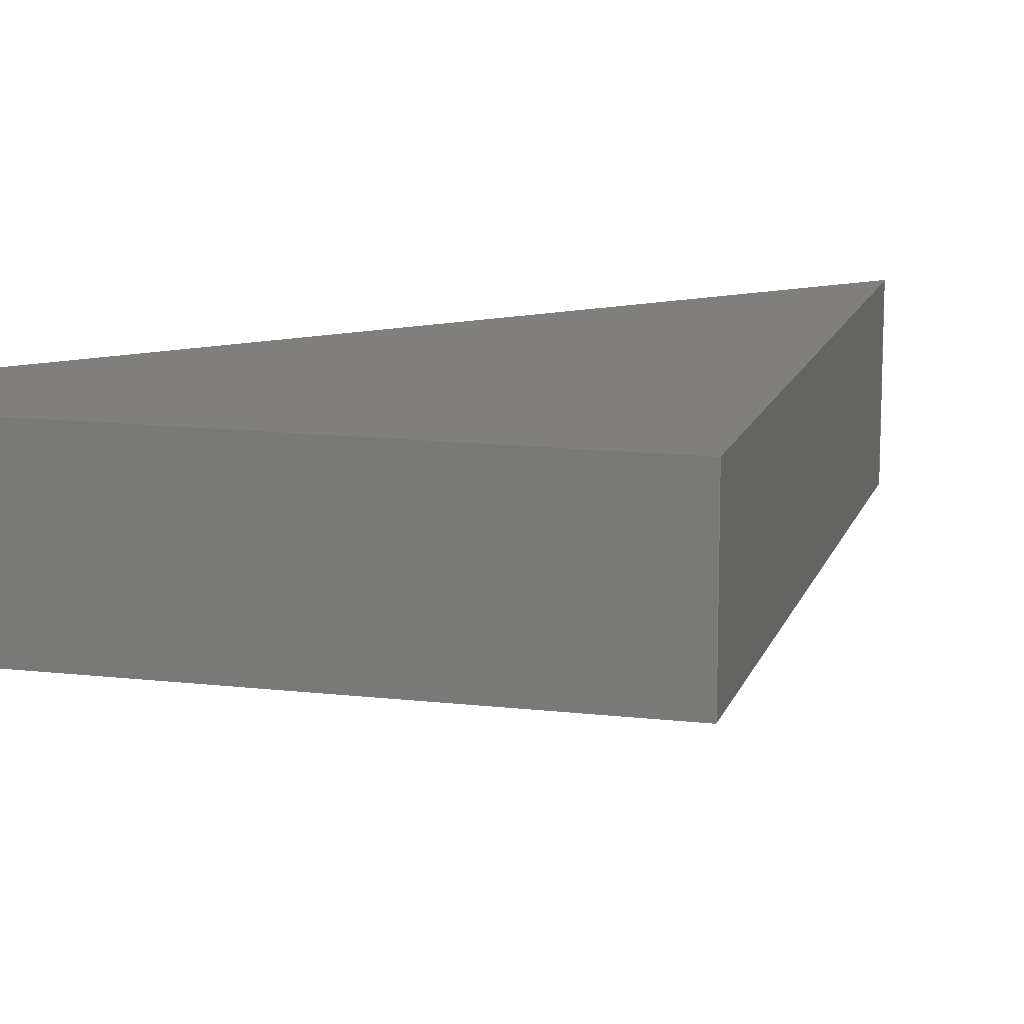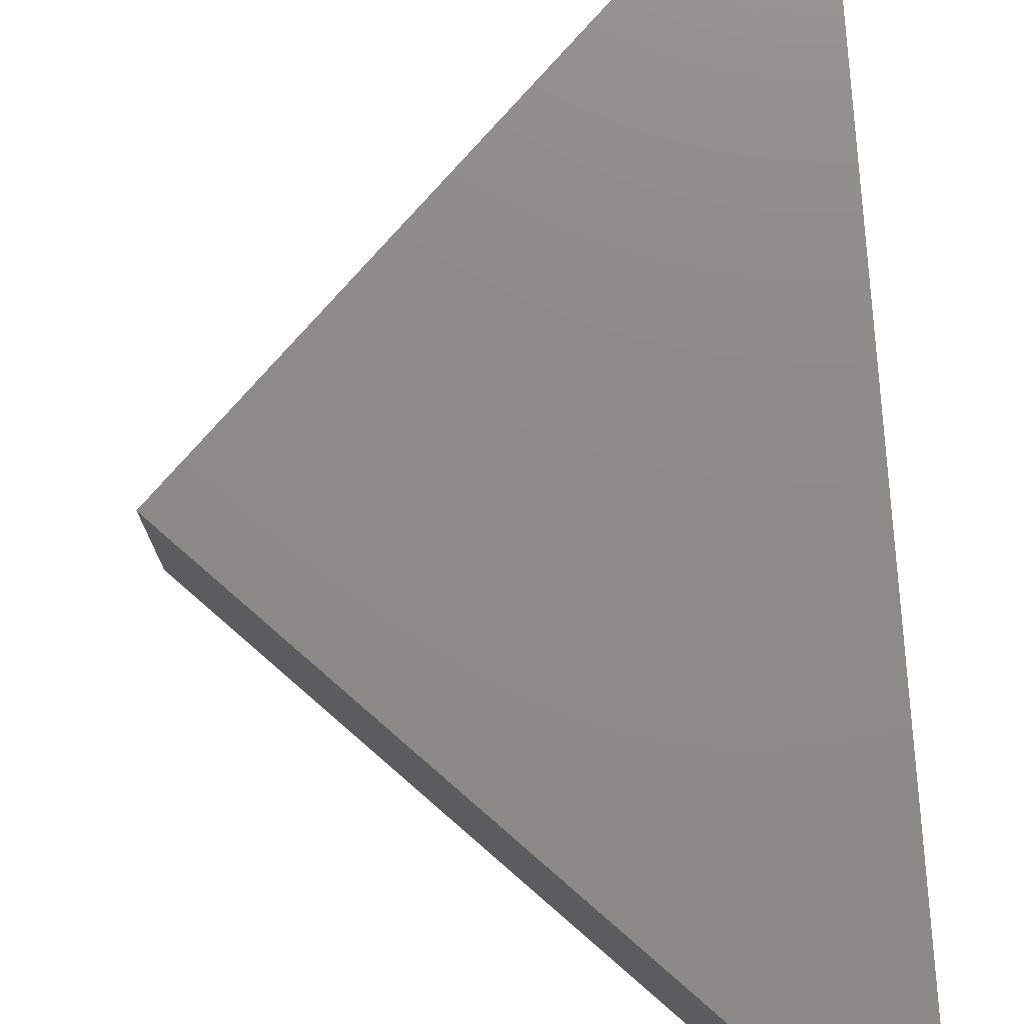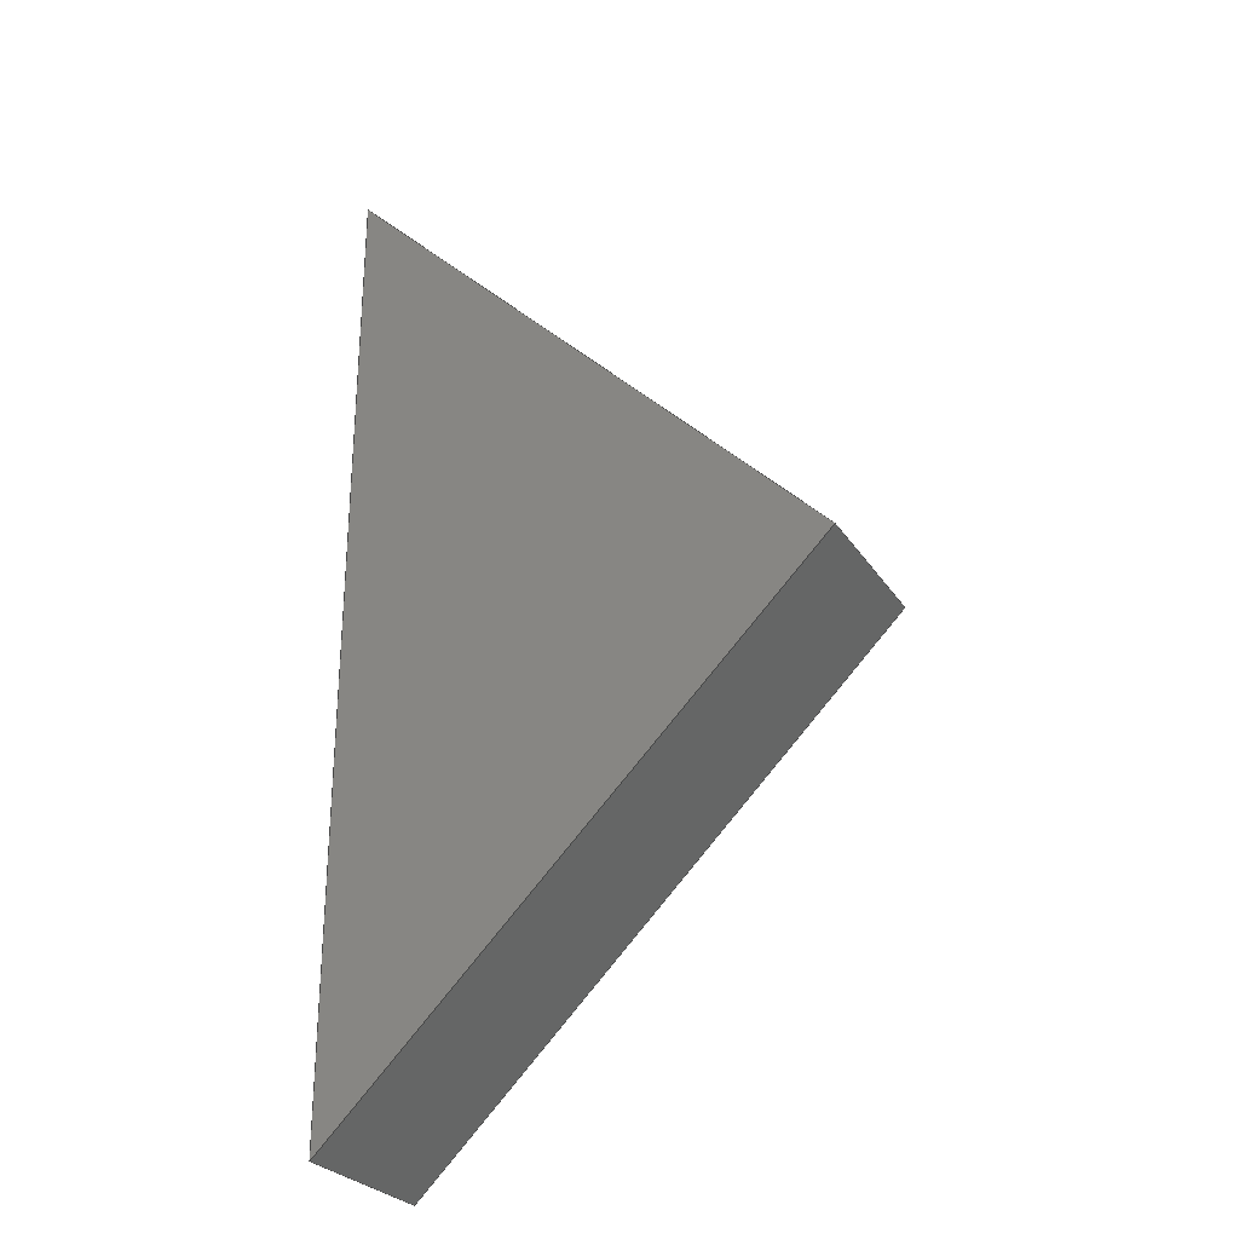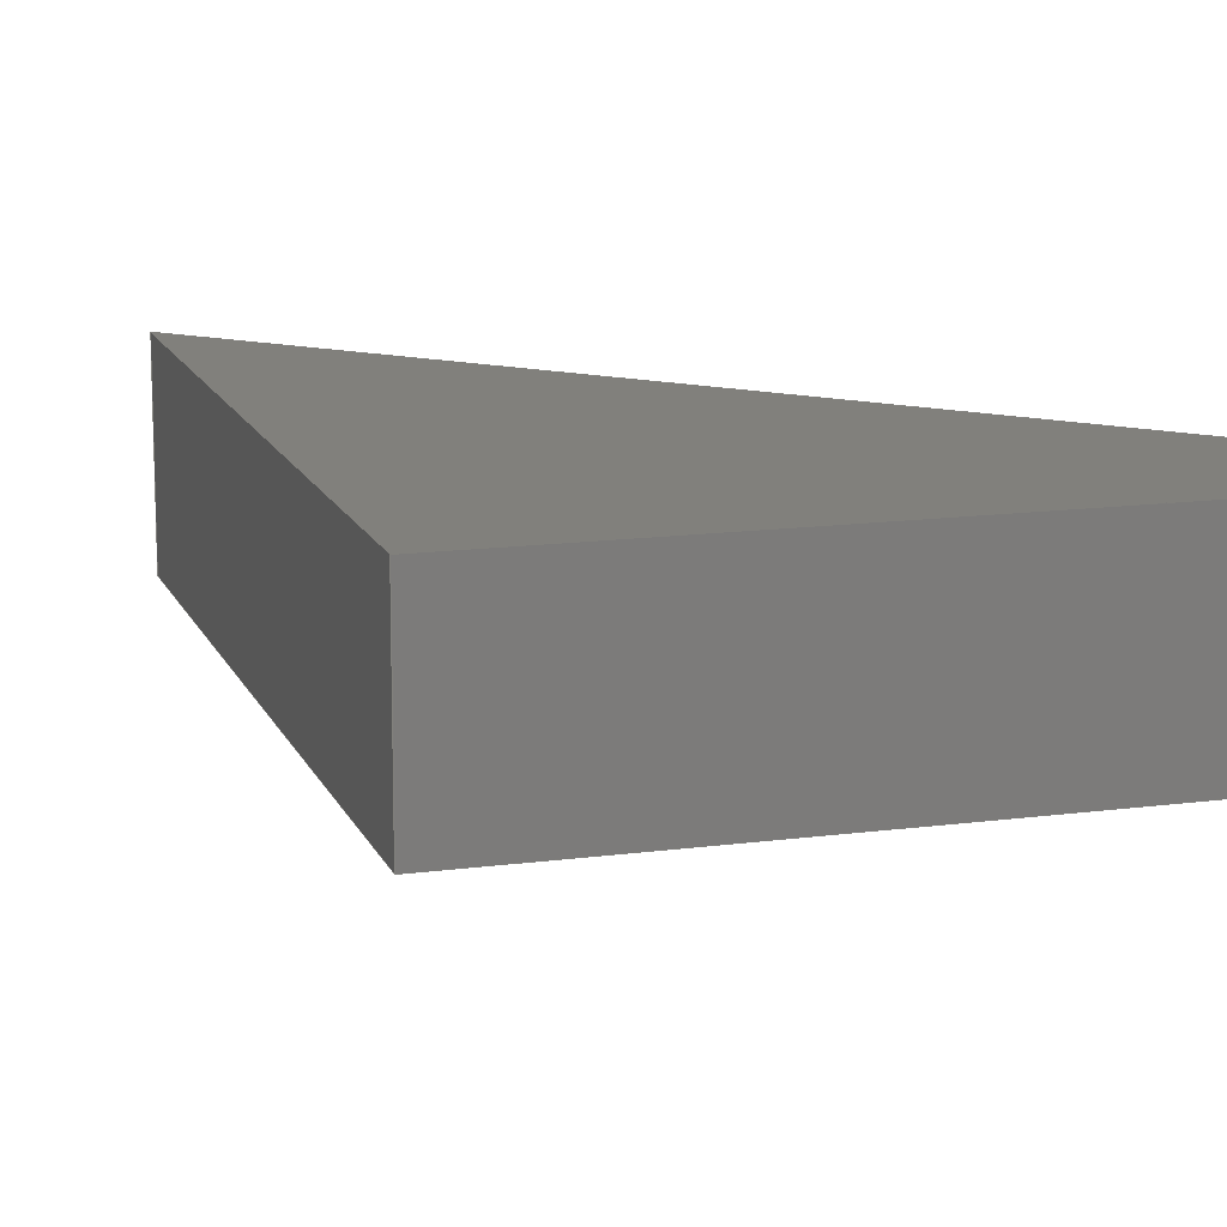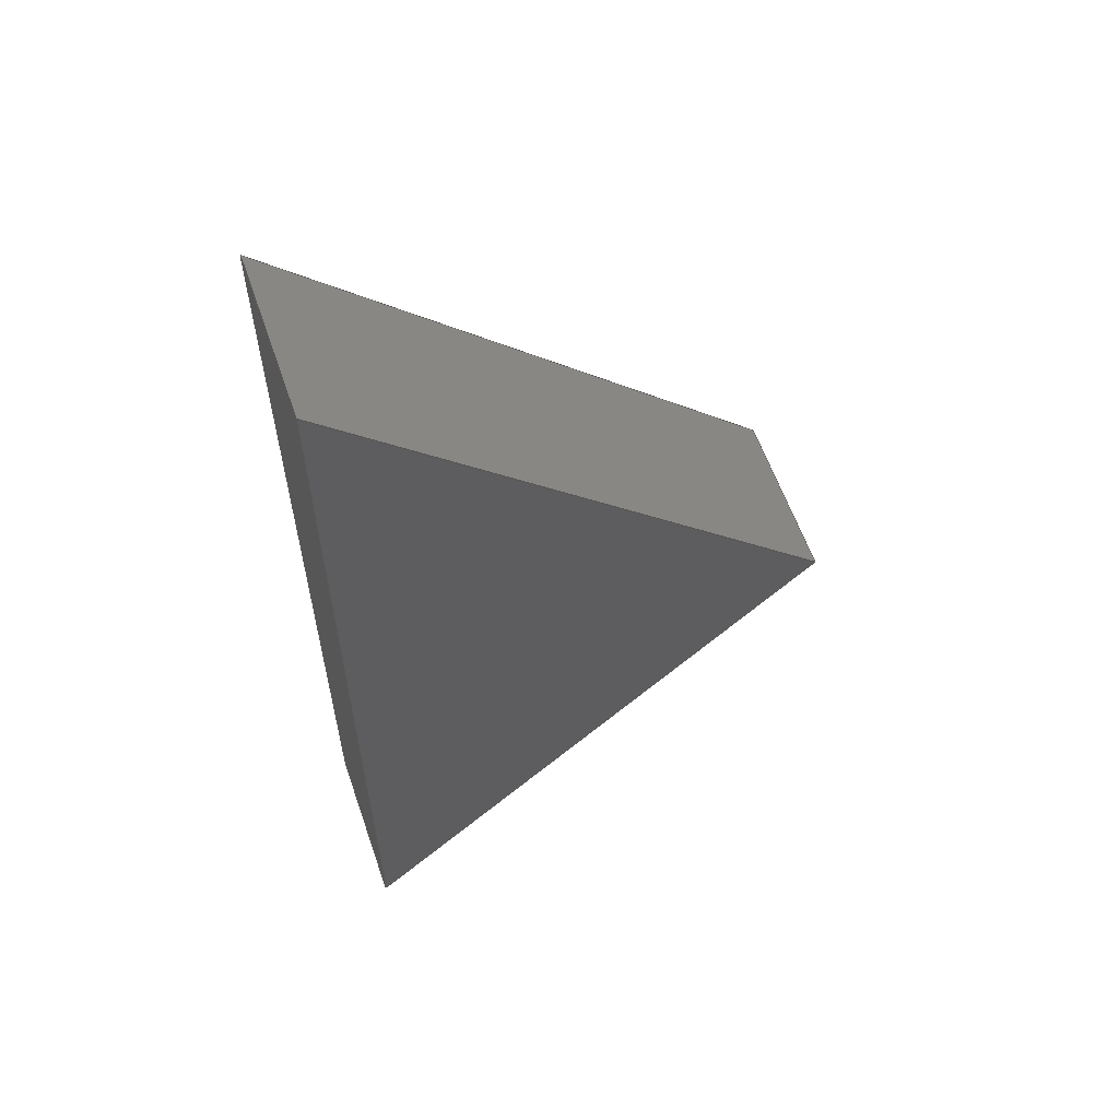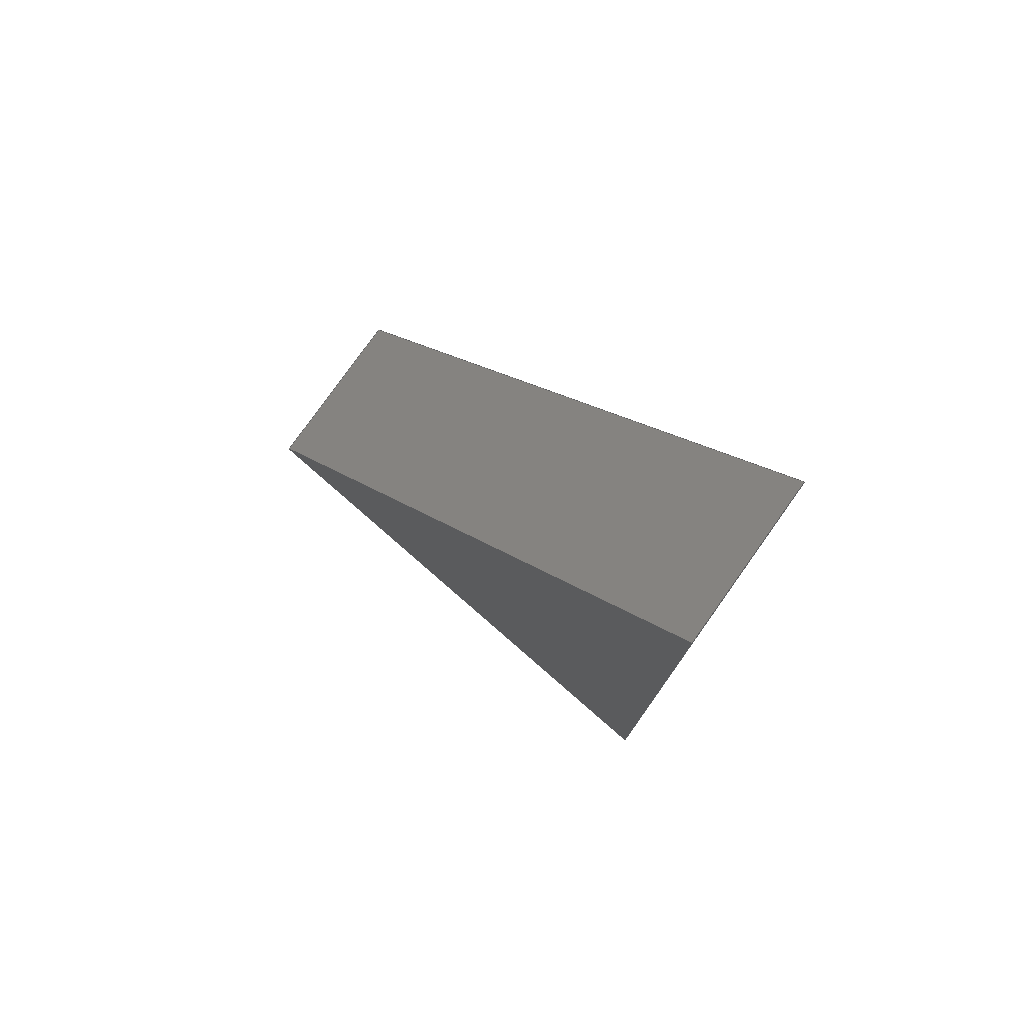
<metadata>
{"format":"step","ext":"step","renderer":"f3d","projection":"perspective","resolution":1024,"background":"white","views":[{"elev":13.4,"azim":-119.9,"up":"+Z"},{"elev":75.8,"azim":-3.6,"up":"+Z"},{"elev":-27.6,"azim":-153.6,"up":"+Y"},{"elev":13.9,"azim":-61.4,"up":"+Z"},{"elev":59.7,"azim":160.9,"up":"+Y"},{"elev":78.6,"azim":35.4,"up":"+Y"}]}
</metadata>
<code>
ISO-10303-21;
DATA;
#1=PROPERTY_DEFINITION_REPRESENTATION(#5,#3);
#2=PROPERTY_DEFINITION_REPRESENTATION(#6,#4);
#3=REPRESENTATION('',(#7),#158);
#4=REPRESENTATION('',(#8),#158);
#5=PROPERTY_DEFINITION('pmi validation property','',#163);
#6=PROPERTY_DEFINITION('pmi validation property','',#163);
#7=VALUE_REPRESENTATION_ITEM('number of annotations',COUNT_MEASURE(0));
#8=VALUE_REPRESENTATION_ITEM('number of views',COUNT_MEASURE(0));
#9=SHAPE_REPRESENTATION_RELATIONSHIP('','',#108,#10);
#10=ADVANCED_BREP_SHAPE_REPRESENTATION('',(#106),#158);
#11=OVER_RIDING_STYLED_ITEM('',(#87),#82,#85);
#12=OVER_RIDING_STYLED_ITEM('',(#88),#83,#85);
#13=ORIENTED_EDGE('',*,*,#31,.F.);
#14=ORIENTED_EDGE('',*,*,#32,.F.);
#15=ORIENTED_EDGE('',*,*,#33,.T.);
#16=ORIENTED_EDGE('',*,*,#34,.T.);
#17=ORIENTED_EDGE('',*,*,#35,.T.);
#18=ORIENTED_EDGE('',*,*,#36,.F.);
#19=ORIENTED_EDGE('',*,*,#37,.F.);
#20=ORIENTED_EDGE('',*,*,#32,.T.);
#21=ORIENTED_EDGE('',*,*,#38,.F.);
#22=ORIENTED_EDGE('',*,*,#34,.F.);
#23=ORIENTED_EDGE('',*,*,#39,.T.);
#24=ORIENTED_EDGE('',*,*,#36,.T.);
#25=ORIENTED_EDGE('',*,*,#33,.F.);
#26=ORIENTED_EDGE('',*,*,#37,.T.);
#27=ORIENTED_EDGE('',*,*,#39,.F.);
#28=ORIENTED_EDGE('',*,*,#31,.T.);
#29=ORIENTED_EDGE('',*,*,#38,.T.);
#30=ORIENTED_EDGE('',*,*,#35,.F.);
#31=EDGE_CURVE('',#40,#41,#46,.T.);
#32=EDGE_CURVE('',#42,#40,#47,.T.);
#33=EDGE_CURVE('',#42,#43,#48,.T.);
#34=EDGE_CURVE('',#43,#41,#49,.T.);
#35=EDGE_CURVE('',#40,#44,#50,.T.);
#36=EDGE_CURVE('',#45,#44,#51,.T.);
#37=EDGE_CURVE('',#42,#45,#52,.T.);
#38=EDGE_CURVE('',#41,#44,#53,.T.);
#39=EDGE_CURVE('',#43,#45,#54,.T.);
#40=VERTEX_POINT('',#139);
#41=VERTEX_POINT('',#140);
#42=VERTEX_POINT('',#142);
#43=VERTEX_POINT('',#144);
#44=VERTEX_POINT('',#148);
#45=VERTEX_POINT('',#150);
#46=LINE('',#138,#55);
#47=LINE('',#141,#56);
#48=LINE('',#143,#57);
#49=LINE('',#145,#58);
#50=LINE('',#147,#59);
#51=LINE('',#149,#60);
#52=LINE('',#151,#61);
#53=LINE('',#153,#62);
#54=LINE('',#154,#63);
#55=VECTOR('',#119,1);
#56=VECTOR('',#120,1);
#57=VECTOR('',#121,1);
#58=VECTOR('',#122,1);
#59=VECTOR('',#125,1);
#60=VECTOR('',#126,1);
#61=VECTOR('',#127,1);
#62=VECTOR('',#130,1);
#63=VECTOR('',#131,1);
#64=EDGE_LOOP('',(#13,#14,#15,#16));
#65=EDGE_LOOP('',(#17,#18,#19,#20));
#66=EDGE_LOOP('',(#21,#22,#23,#24));
#67=EDGE_LOOP('',(#25,#26,#27));
#68=EDGE_LOOP('',(#28,#29,#30));
#69=FACE_BOUND('',#64,.T.);
#70=FACE_BOUND('',#65,.T.);
#71=FACE_BOUND('',#66,.T.);
#72=FACE_BOUND('',#67,.T.);
#73=FACE_BOUND('',#68,.T.);
#74=PLANE('',#110);
#75=PLANE('',#111);
#76=PLANE('',#112);
#77=PLANE('',#113);
#78=PLANE('',#114);
#79=ADVANCED_FACE('',(#69),#74,.T.);
#80=ADVANCED_FACE('',(#70),#75,.F.);
#81=ADVANCED_FACE('',(#71),#76,.T.);
#82=ADVANCED_FACE('',(#72),#77,.T.);
#83=ADVANCED_FACE('',(#73),#78,.F.);
#84=CLOSED_SHELL('',(#79,#80,#81,#82,#83));
#85=STYLED_ITEM('',(#86),#106);
#86=PRESENTATION_STYLE_ASSIGNMENT((#89));
#87=PRESENTATION_STYLE_ASSIGNMENT((#90));
#88=PRESENTATION_STYLE_ASSIGNMENT((#91));
#89=SURFACE_STYLE_USAGE(.BOTH.,#92);
#90=SURFACE_STYLE_USAGE(.BOTH.,#93);
#91=SURFACE_STYLE_USAGE(.BOTH.,#94);
#92=SURFACE_SIDE_STYLE('',(#95));
#93=SURFACE_SIDE_STYLE('',(#96));
#94=SURFACE_SIDE_STYLE('',(#97));
#95=SURFACE_STYLE_FILL_AREA(#98);
#96=SURFACE_STYLE_FILL_AREA(#99);
#97=SURFACE_STYLE_FILL_AREA(#100);
#98=FILL_AREA_STYLE('',(#101));
#99=FILL_AREA_STYLE('',(#102));
#100=FILL_AREA_STYLE('',(#103));
#101=FILL_AREA_STYLE_COLOUR('',#104);
#102=FILL_AREA_STYLE_COLOUR('',#105);
#103=FILL_AREA_STYLE_COLOUR('',#105);
#104=COLOUR_RGB('',0.9804,0.7137,0.003922);
#105=COLOUR_RGB('',0.7608,0.8392,0.9255);
#106=MANIFOLD_SOLID_BREP('carretera15',#84);
#107=SHAPE_DEFINITION_REPRESENTATION(#163,#108);
#108=SHAPE_REPRESENTATION('carretera15',(#109),#158);
#109=AXIS2_PLACEMENT_3D('',#136,#115,#116);
#110=AXIS2_PLACEMENT_3D('',#137,#117,#118);
#111=AXIS2_PLACEMENT_3D('',#146,#123,#124);
#112=AXIS2_PLACEMENT_3D('',#152,#128,#129);
#113=AXIS2_PLACEMENT_3D('',#155,#132,#133);
#114=AXIS2_PLACEMENT_3D('',#156,#134,#135);
#115=DIRECTION('',(0,0,1));
#116=DIRECTION('',(1,0,0));
#117=DIRECTION('',(-0.7108,0.7034,0));
#118=DIRECTION('',(-0.7034,-0.7108,0));
#119=DIRECTION('',(0.7034,0.7108,0));
#120=DIRECTION('',(0,0,-1));
#121=DIRECTION('',(0.7034,0.7108,0));
#122=DIRECTION('',(0,0,-1));
#123=DIRECTION('',(0.7034,0.7108,0));
#124=DIRECTION('',(-0.7108,0.7034,0));
#125=DIRECTION('',(0.7108,-0.7034,0));
#126=DIRECTION('',(0,0,-1));
#127=DIRECTION('',(0.7108,-0.7034,0));
#128=DIRECTION('',(1,-1.919e-16,0));
#129=DIRECTION('',(1.919e-16,1,0));
#130=DIRECTION('',(-1.919e-16,-1,0));
#131=DIRECTION('',(-1.919e-16,-1,0));
#132=DIRECTION('',(0,0,1));
#133=DIRECTION('',(1,0,0));
#134=DIRECTION('',(0,0,1));
#135=DIRECTION('',(1,0,0));
#136=CARTESIAN_POINT('',(0,0,0));
#137=CARTESIAN_POINT('',(0.0269,-0.06949,0.025));
#138=CARTESIAN_POINT('',(0.0269,-0.06949,0));
#139=CARTESIAN_POINT('',(-0.009261,-0.106,0));
#140=CARTESIAN_POINT('',(0.06305,-0.03295,0));
#141=CARTESIAN_POINT('',(-0.009261,-0.106,0.025));
#142=CARTESIAN_POINT('',(-0.009261,-0.106,0.025));
#143=CARTESIAN_POINT('',(0.0269,-0.06949,0.025));
#144=CARTESIAN_POINT('',(0.06305,-0.03295,0.025));
#145=CARTESIAN_POINT('',(0.06305,-0.03295,0.025));
#146=CARTESIAN_POINT('',(0.0269,-0.1418,0.025));
#147=CARTESIAN_POINT('',(0.0269,-0.1418,0));
#148=CARTESIAN_POINT('',(0.06305,-0.1776,0));
#149=CARTESIAN_POINT('',(0.06305,-0.1776,0.025));
#150=CARTESIAN_POINT('',(0.06305,-0.1776,0.025));
#151=CARTESIAN_POINT('',(0.0269,-0.1418,0.025));
#152=CARTESIAN_POINT('',(0.06305,-0.1053,0.025));
#153=CARTESIAN_POINT('',(0.06305,-0.1053,0));
#154=CARTESIAN_POINT('',(0.06305,-0.1053,0.025));
#155=CARTESIAN_POINT('',(-0.01696,-0.1062,0.025));
#156=CARTESIAN_POINT('',(-0.01696,-0.1062,0));
#157=MECHANICAL_DESIGN_GEOMETRIC_PRESENTATION_REPRESENTATION('',(#85,#11,
#12),#158);
#158=(
GEOMETRIC_REPRESENTATION_CONTEXT(3)
GLOBAL_UNCERTAINTY_ASSIGNED_CONTEXT((#159))
GLOBAL_UNIT_ASSIGNED_CONTEXT((#162,#161,#160))
REPRESENTATION_CONTEXT('carretera15','TOP_LEVEL_ASSEMBLY_PART')
);
#159=UNCERTAINTY_MEASURE_WITH_UNIT(LENGTH_MEASURE(5e-06),#162,
'DISTANCE_ACCURACY_VALUE','Maximum Tolerance applied to model');
#160=(
NAMED_UNIT(*)
SI_UNIT($,.STERADIAN.)
SOLID_ANGLE_UNIT()
);
#161=(
NAMED_UNIT(*)
PLANE_ANGLE_UNIT()
SI_UNIT($,.RADIAN.)
);
#162=(
LENGTH_UNIT()
NAMED_UNIT(*)
SI_UNIT($,.METRE.)
);
#163=PRODUCT_DEFINITION_SHAPE('','',#164);
#164=PRODUCT_DEFINITION('','',#166,#165);
#165=PRODUCT_DEFINITION_CONTEXT('',#172,'design');
#166=PRODUCT_DEFINITION_FORMATION_WITH_SPECIFIED_SOURCE('','',#168,
 .NOT_KNOWN.);
#167=PRODUCT_RELATED_PRODUCT_CATEGORY('','',(#168));
#168=PRODUCT('carretera15','carretera15','carretera15',(#170));
#169=PRODUCT_CATEGORY('','');
#170=PRODUCT_CONTEXT('',#172,'mechanical');
#171=APPLICATION_PROTOCOL_DEFINITION('international standard',
'automotive_design',2010,#172);
#172=APPLICATION_CONTEXT(
'core data for automotive mechanical design processes');
ENDSEC;
END-ISO-10303-21;

</code>
